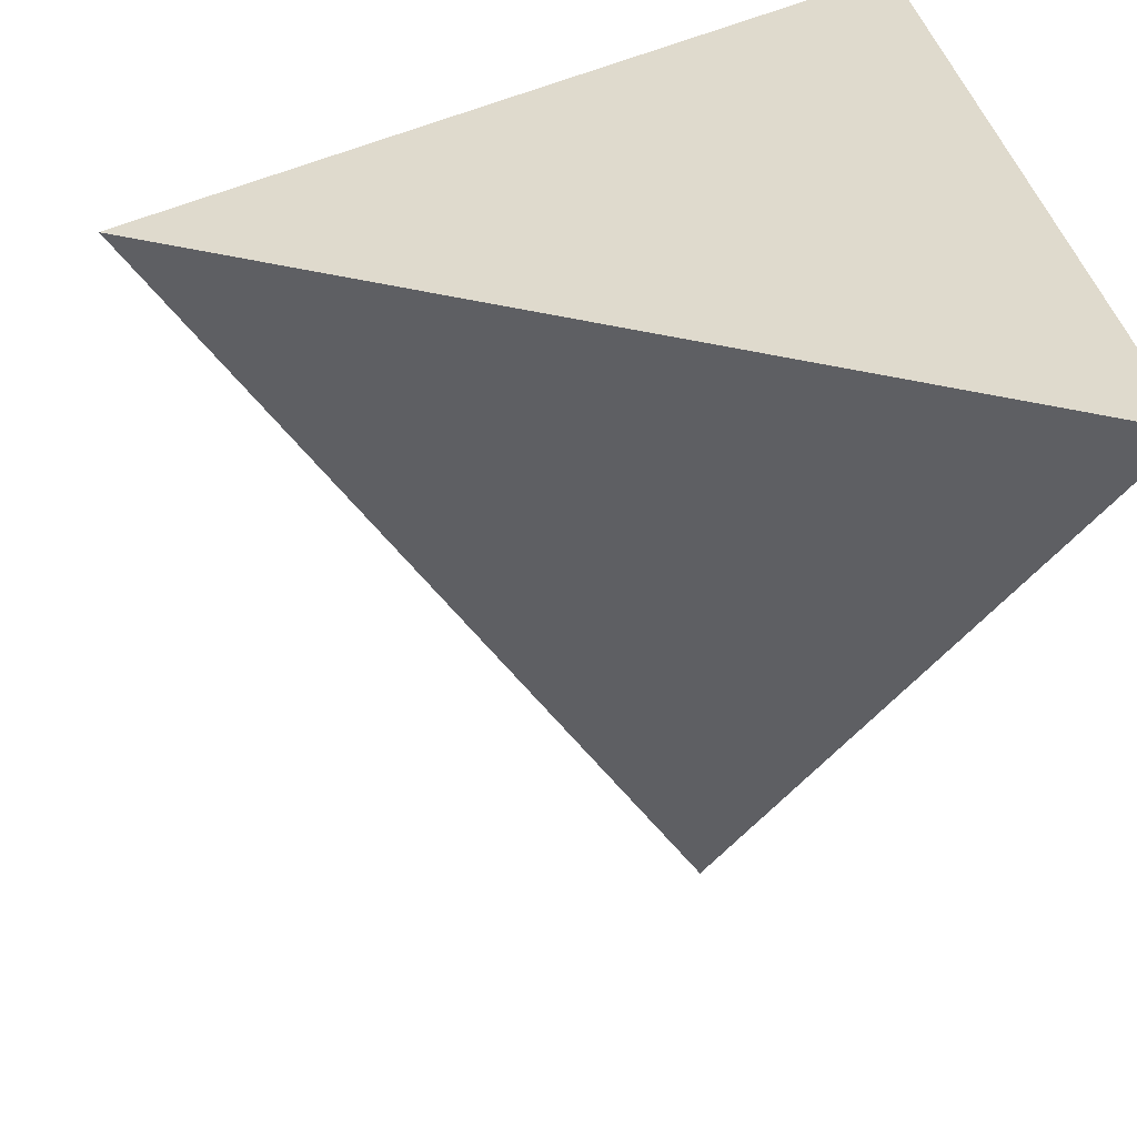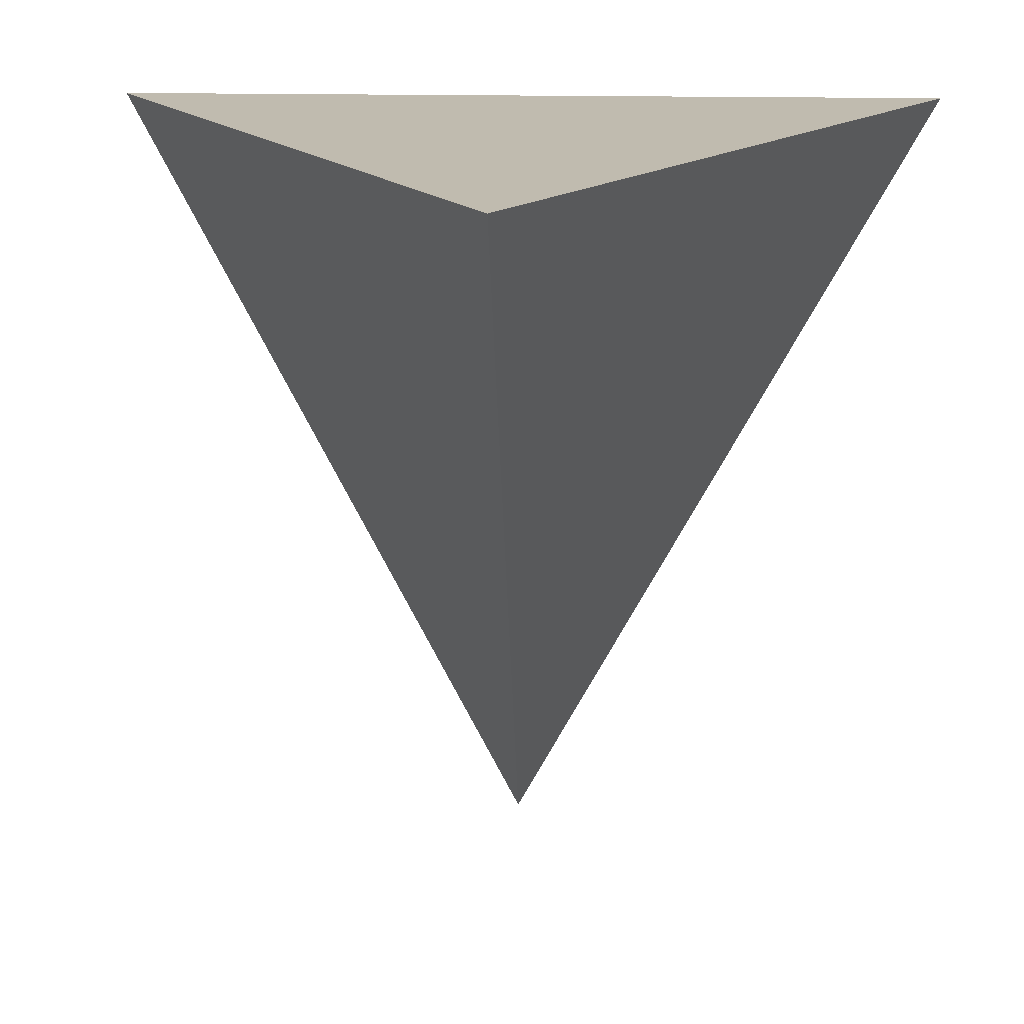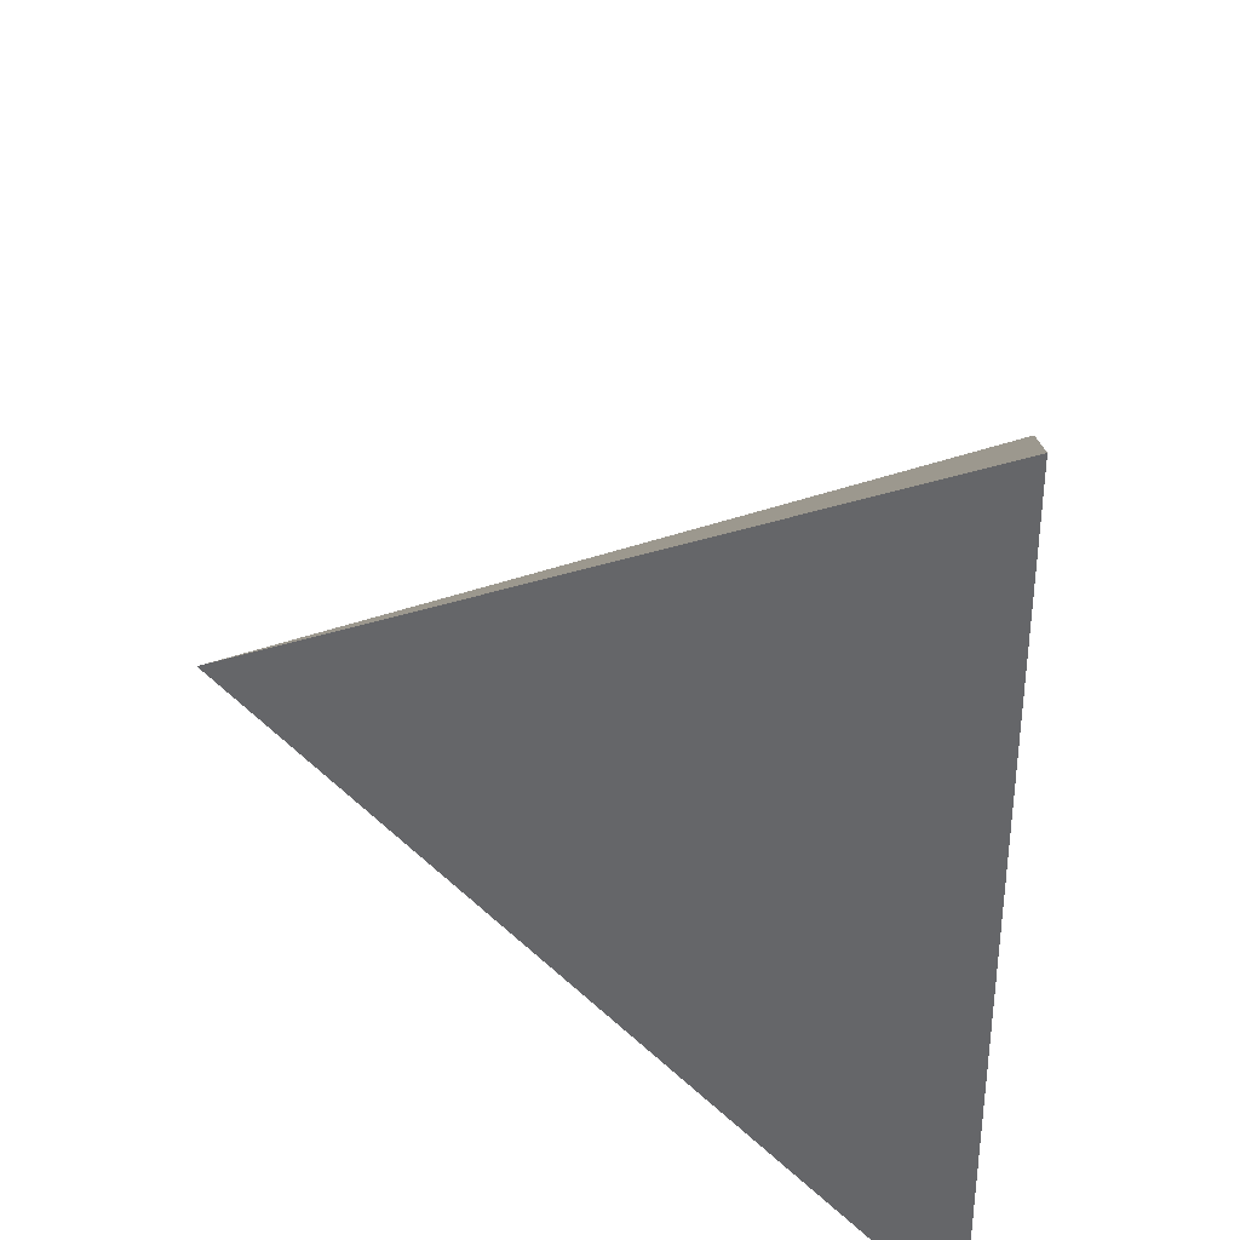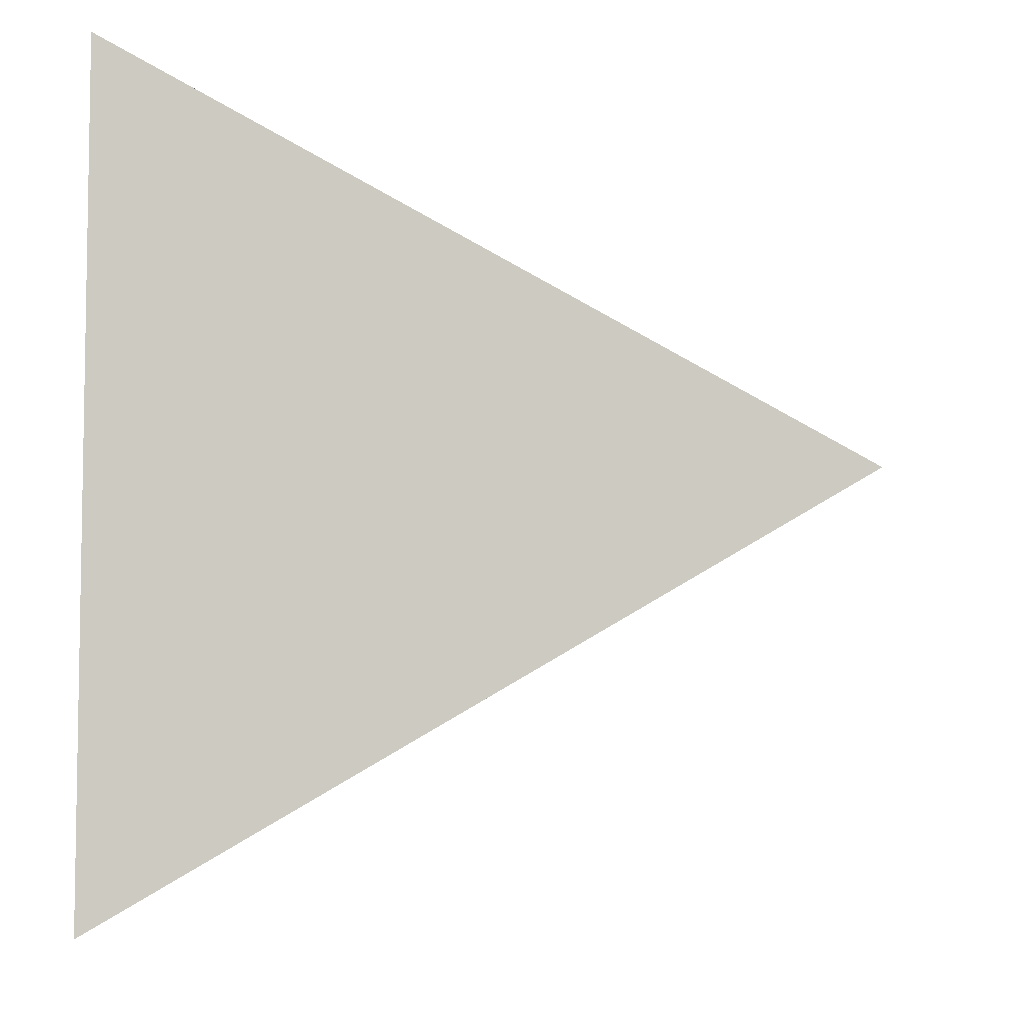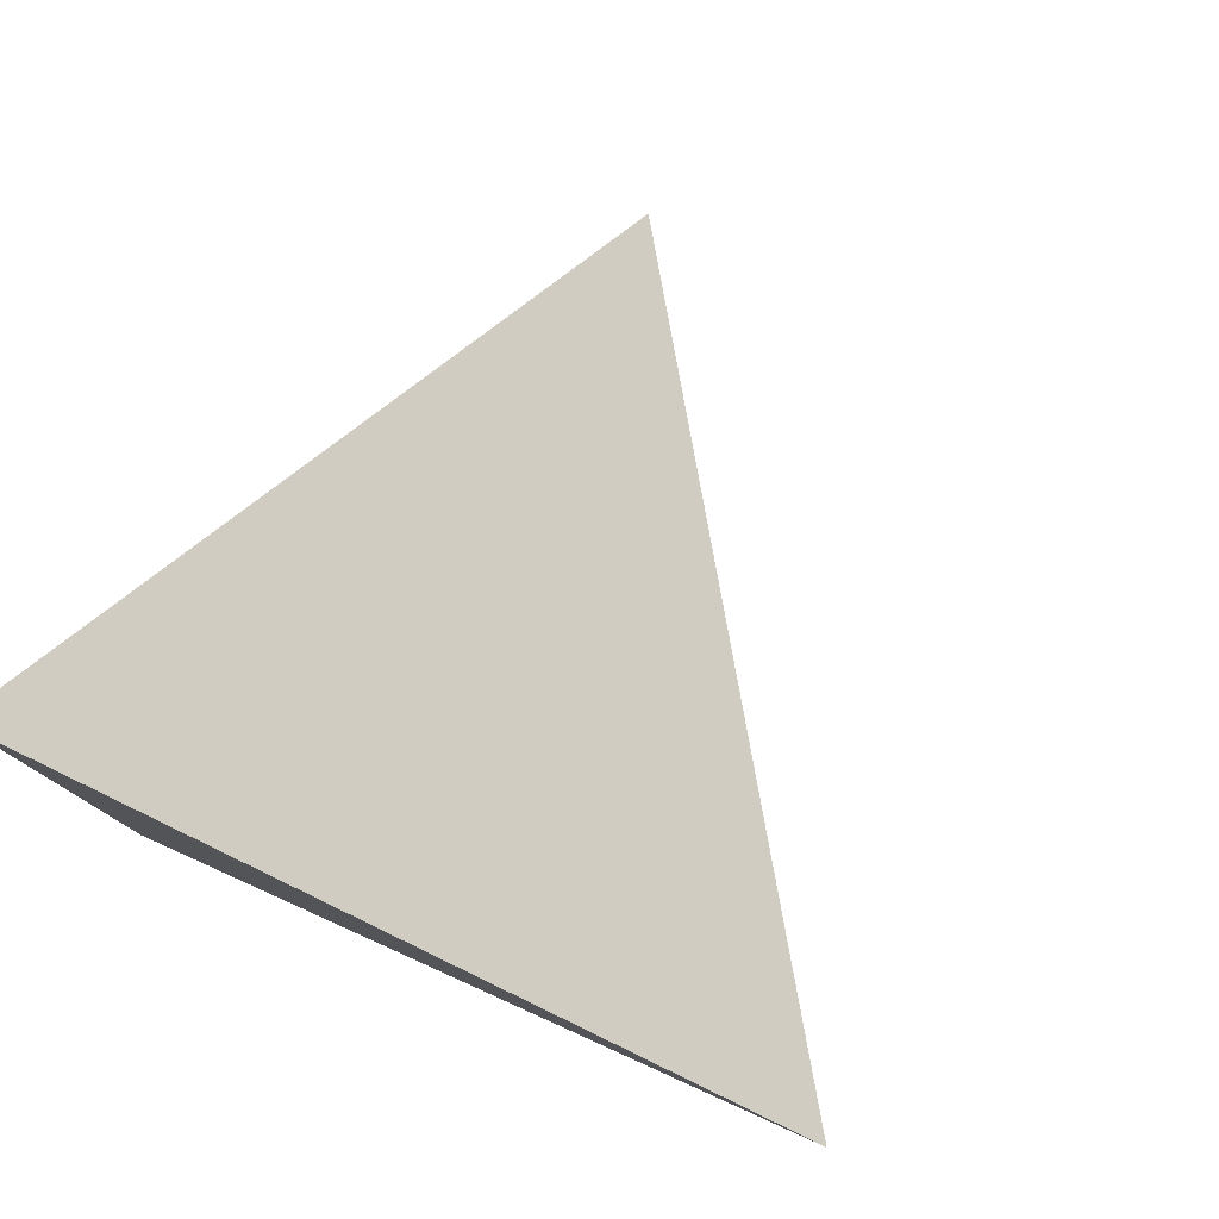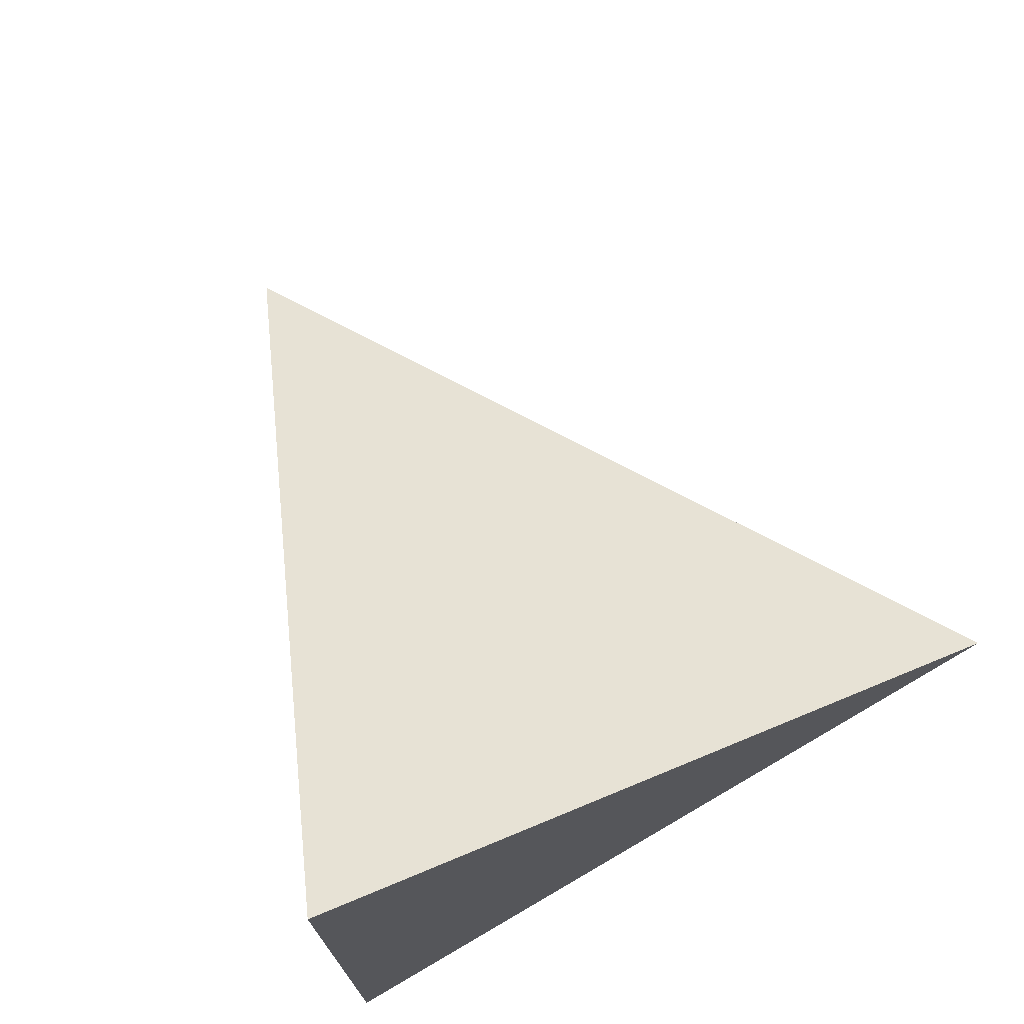
<metadata>
{"format":"obj","ext":"obj","renderer":"f3d","projection":"perspective","resolution":1024,"background":"white","views":[{"elev":32.9,"azim":-8.9,"up":"+Y"},{"elev":15.9,"azim":-87.0,"up":"+Y"},{"elev":34.7,"azim":98.6,"up":"+Z"},{"elev":-6.1,"azim":-174.6,"up":"+Z"},{"elev":79.9,"azim":-155.0,"up":"+Z"},{"elev":73.9,"azim":153.0,"up":"+Z"}]}
</metadata>
<code>
v  0 -0.45 -0
v  -0.4243 0.15 -0
v  0.2121 0.15 -0.3674
v  0.2121 0.15 0.3674
g d4p_COL
f 1 2 3
f 1 3 4
f 1 4 2
f 2 4 3

</code>
